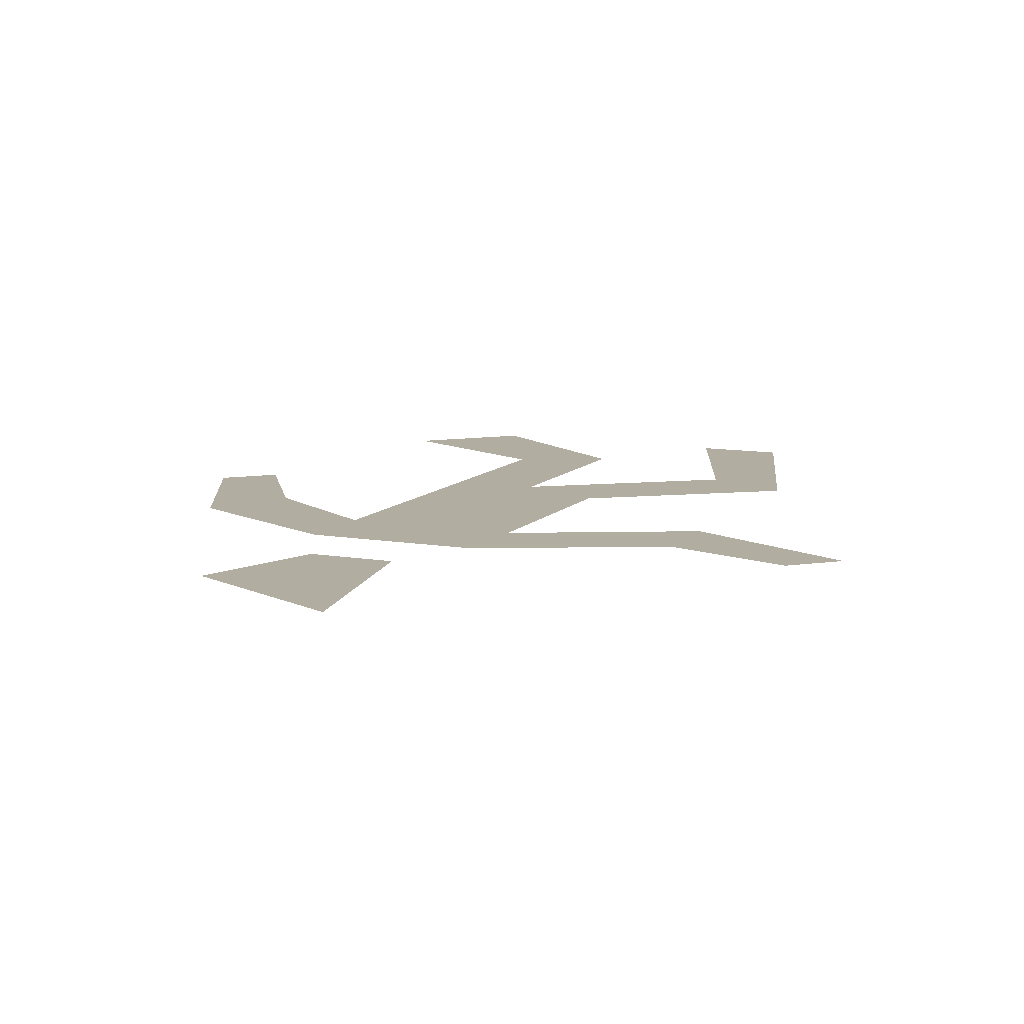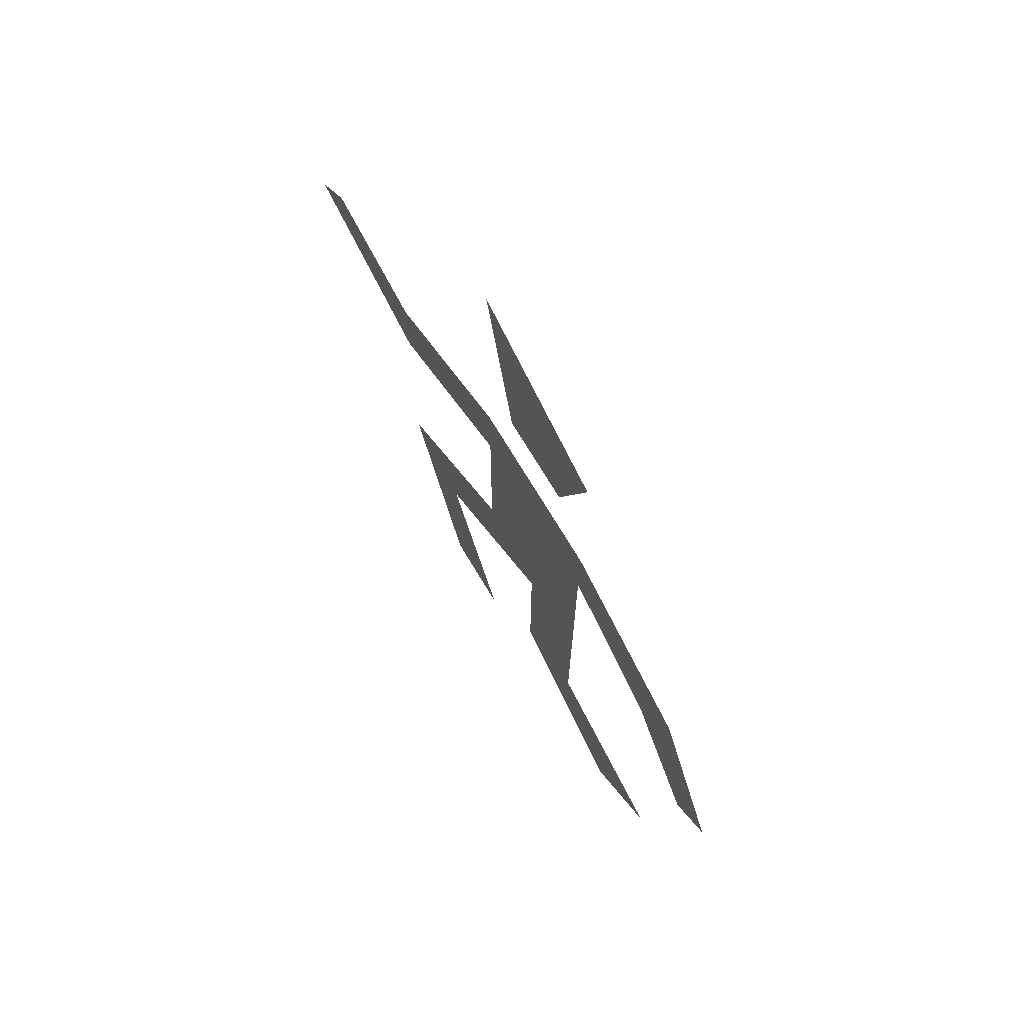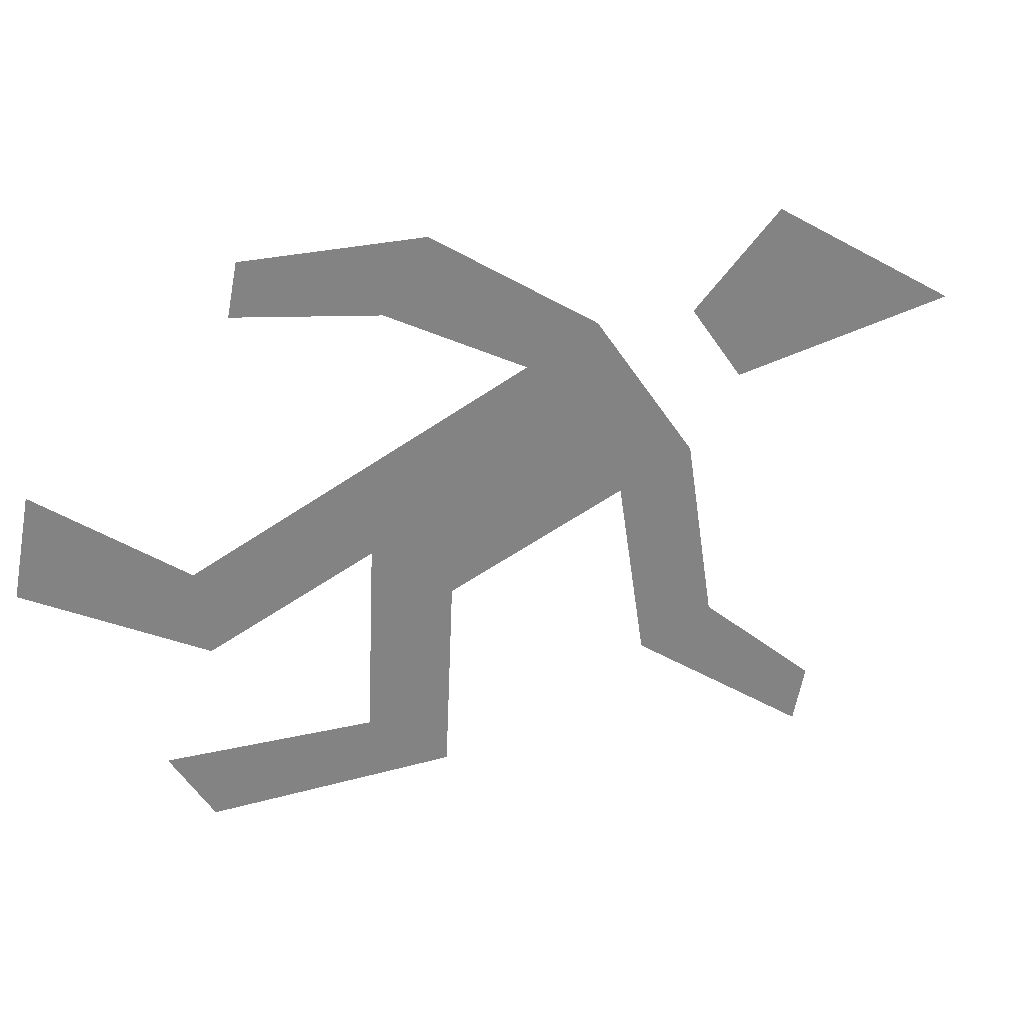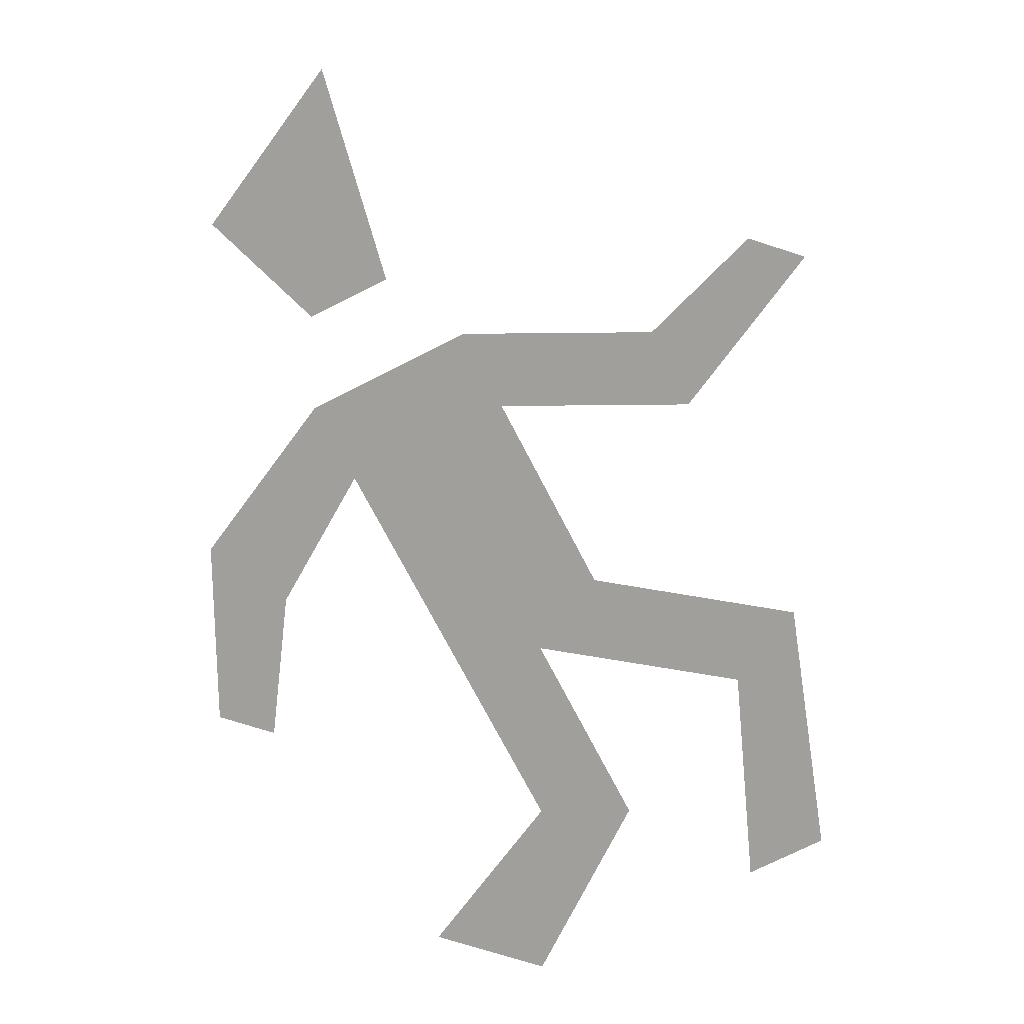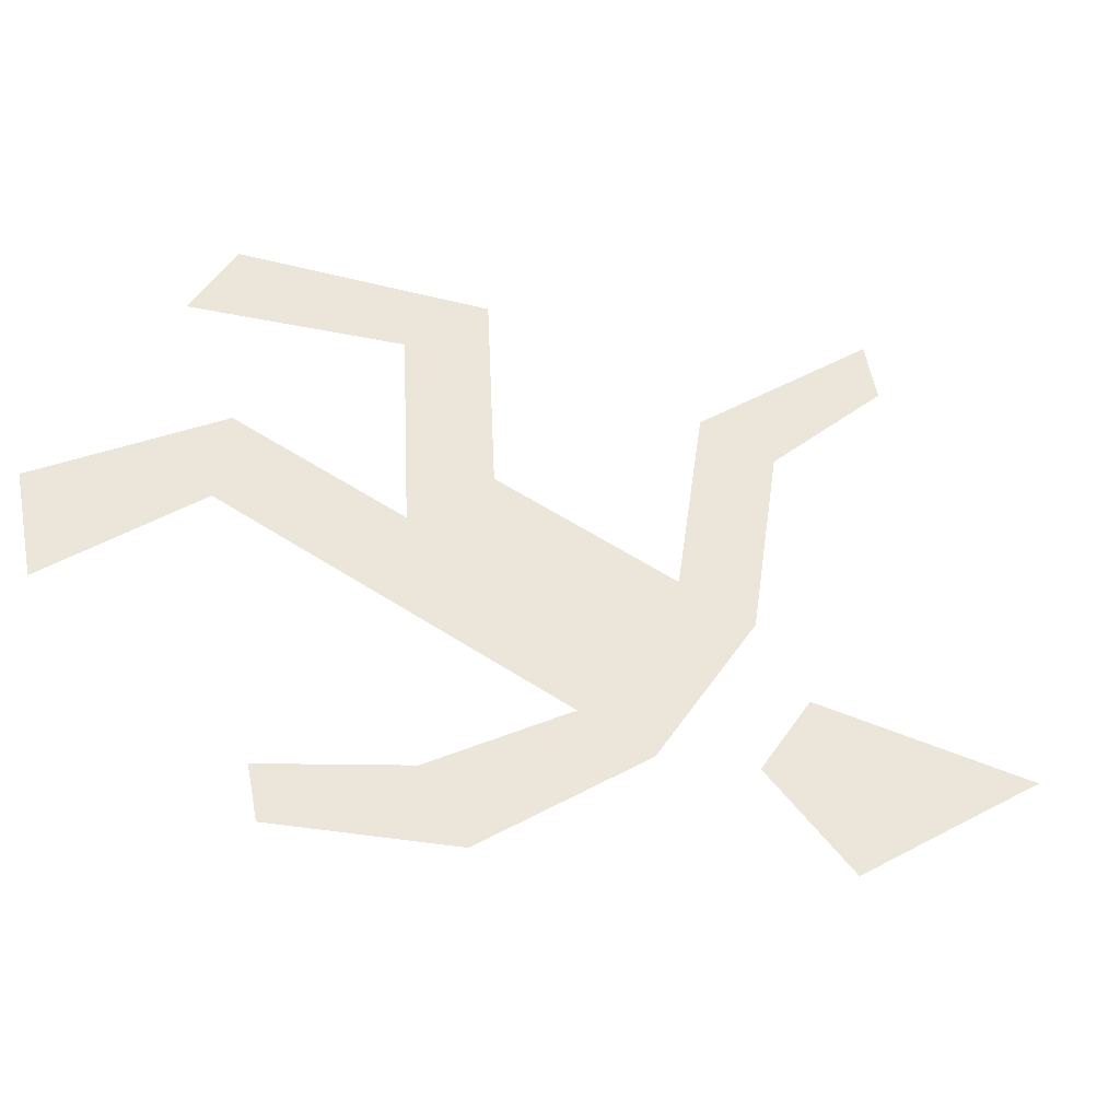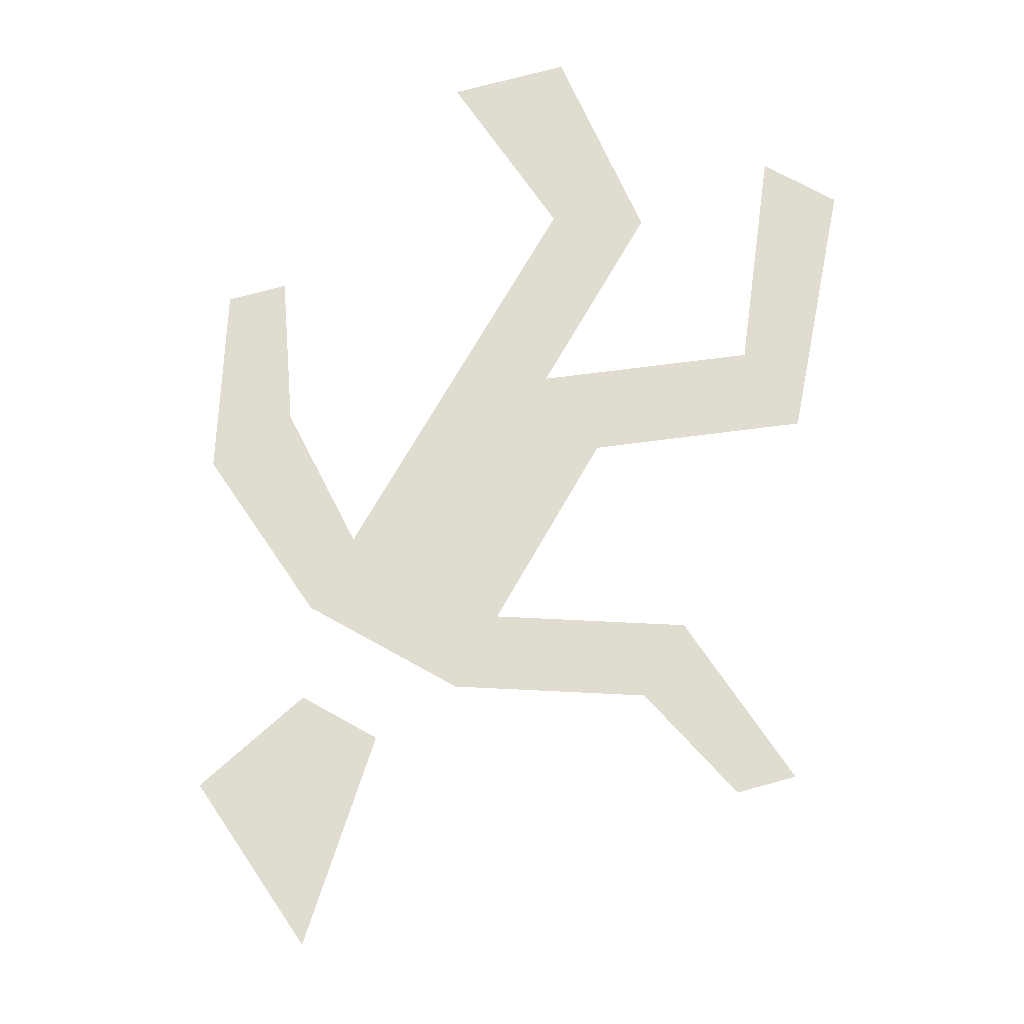
<metadata>
{"format":"obj","ext":"obj","renderer":"f3d","projection":"perspective","resolution":1024,"background":"white","views":[{"elev":10.4,"azim":23.8,"up":"+Y"},{"elev":72.5,"azim":-121.0,"up":"+Z"},{"elev":-61.0,"azim":-55.4,"up":"+Y"},{"elev":-71.2,"azim":27.1,"up":"+Y"},{"elev":55.8,"azim":-55.6,"up":"+Y"},{"elev":69.4,"azim":29.4,"up":"+Y"}]}
</metadata>
<code>
v -0.0625 0 0.2812
v -0.03125 0 0.1875
v 0.03125 0 0.1875
v 0.0625 0 0.3438
v -0.0625 0 0.125
v -0.0625 0 0.0625
v 0.0625 0 0.0625
v 0.0625 0 0.125
v 0.1875 0 0
v 0.1875 0 0.0625
v 0.3125 0 0.0625
v 0.2812 0 0.09375
v -0.0625 0 -0.09375
v 0 0 -0.125
v 0.0625 0 -0.09375
v -0.0625 0 -0.25
v 0 0 -0.2812
v 0.125 0 -0.2188
v 0.1875 0 -0.1875
v -0.1875 0 -0.3125
v -0.125 0 -0.375
v 0.0625 0 -0.375
v 0.125 0 -0.375
v -0.1875 0 0.0625
v -0.1562 0 0
v -0.25 0 -0.0625
v -0.2188 0 -0.09375
f 1 2 3
f 1 3 4
f 5 6 7
f 5 7 8
f 8 7 9
f 8 9 10
f 10 9 11
f 10 11 12
f 6 13 14
f 6 14 15
f 6 15 7
f 13 16 17
f 13 17 14
f 14 18 19
f 14 19 15
f 16 20 21
f 16 21 17
f 18 22 23
f 18 23 19
f 5 24 25
f 5 25 6
f 24 26 27
f 24 27 25

</code>
